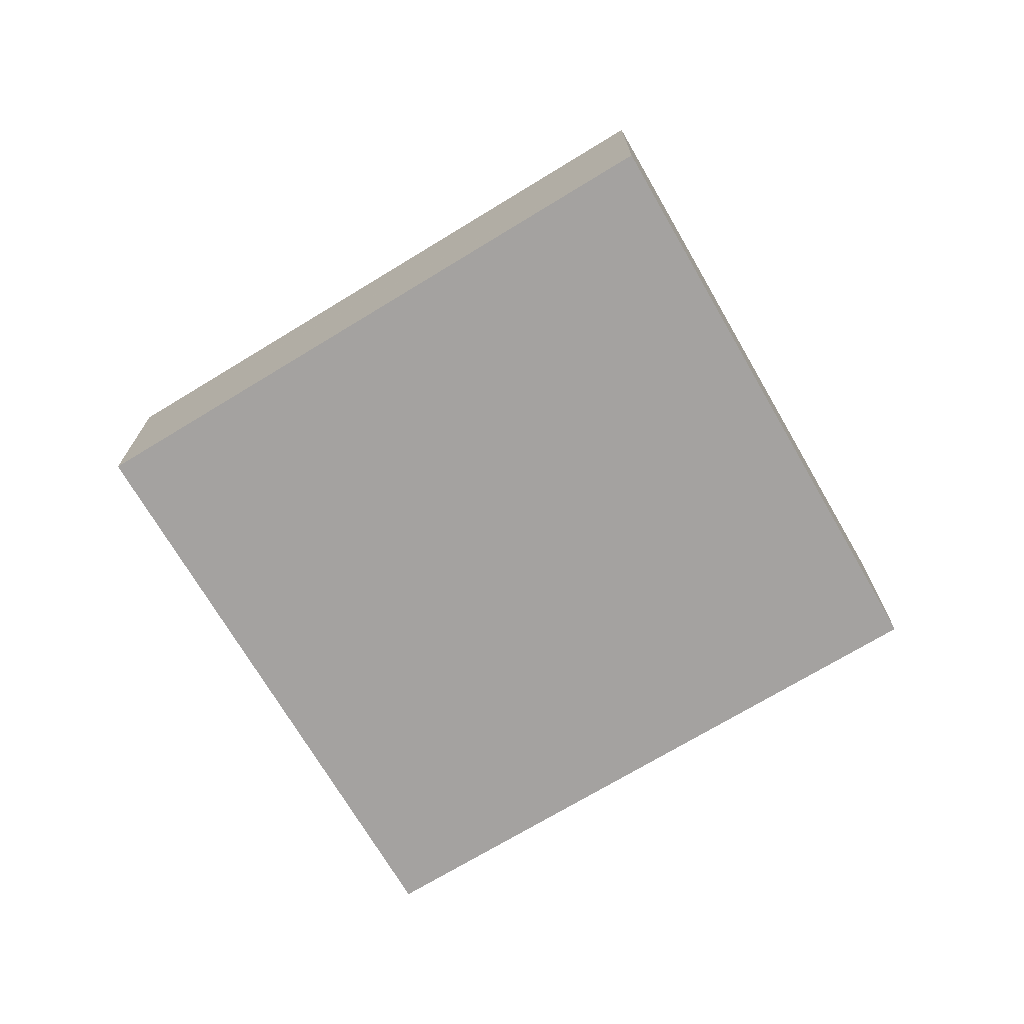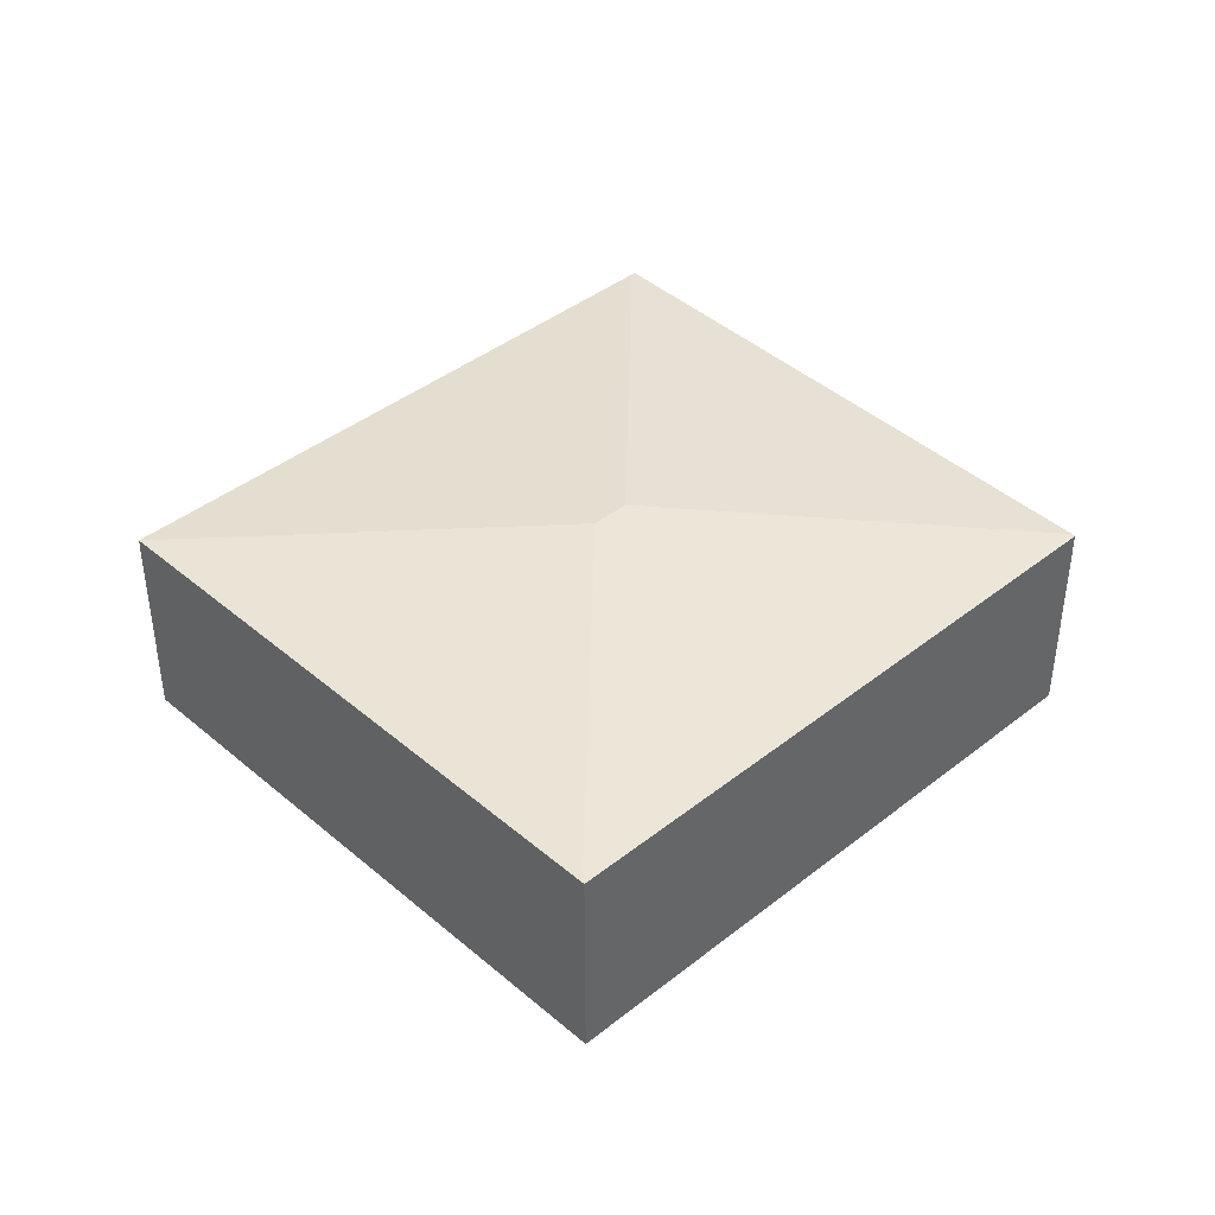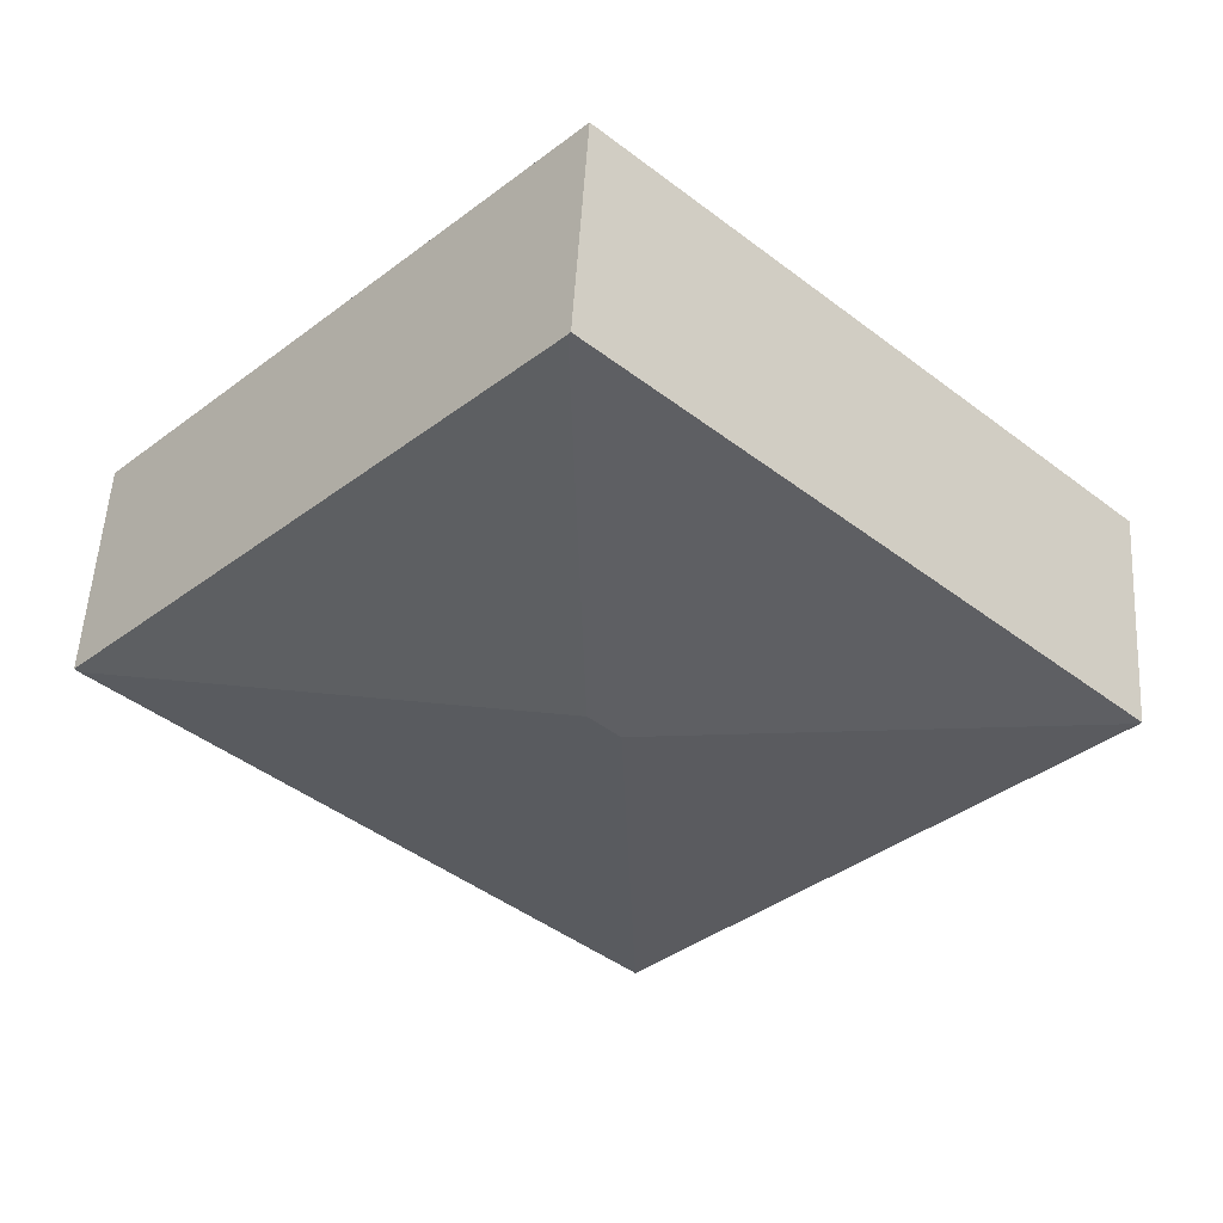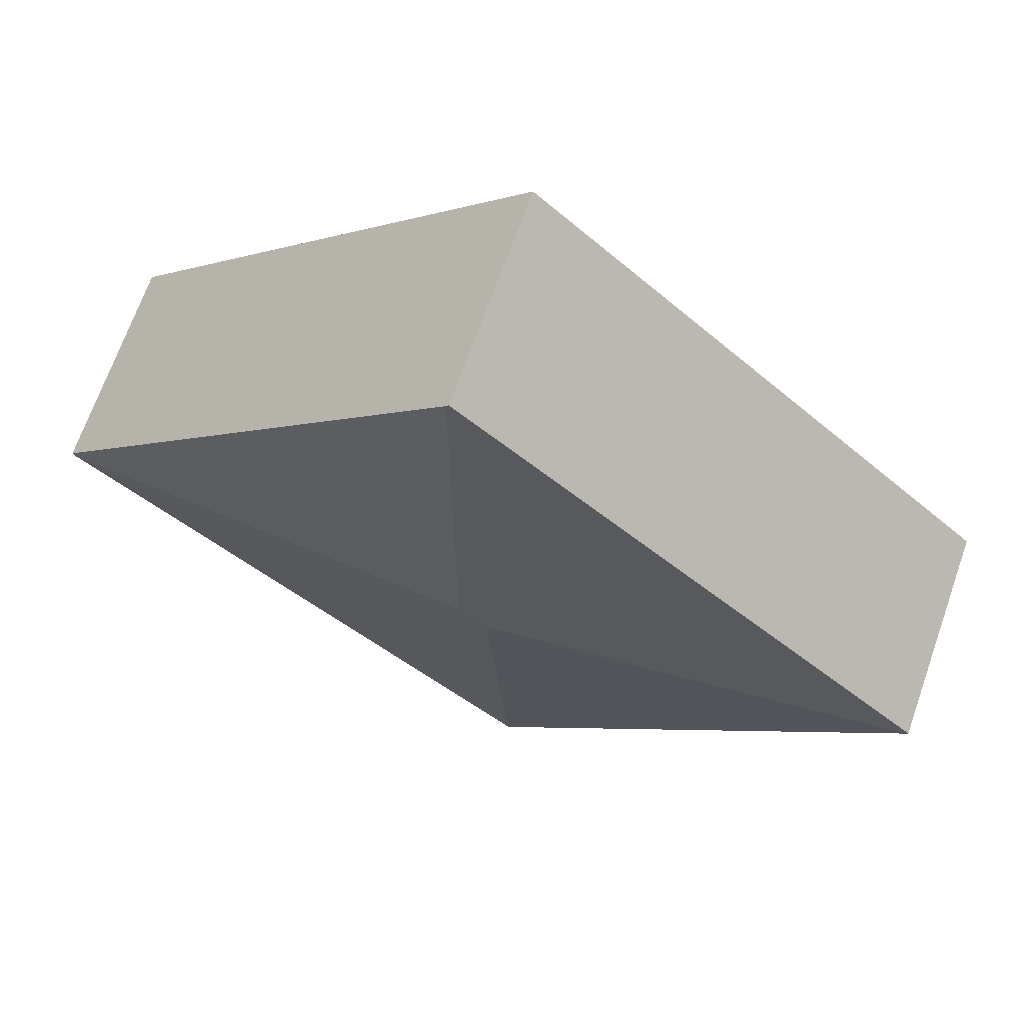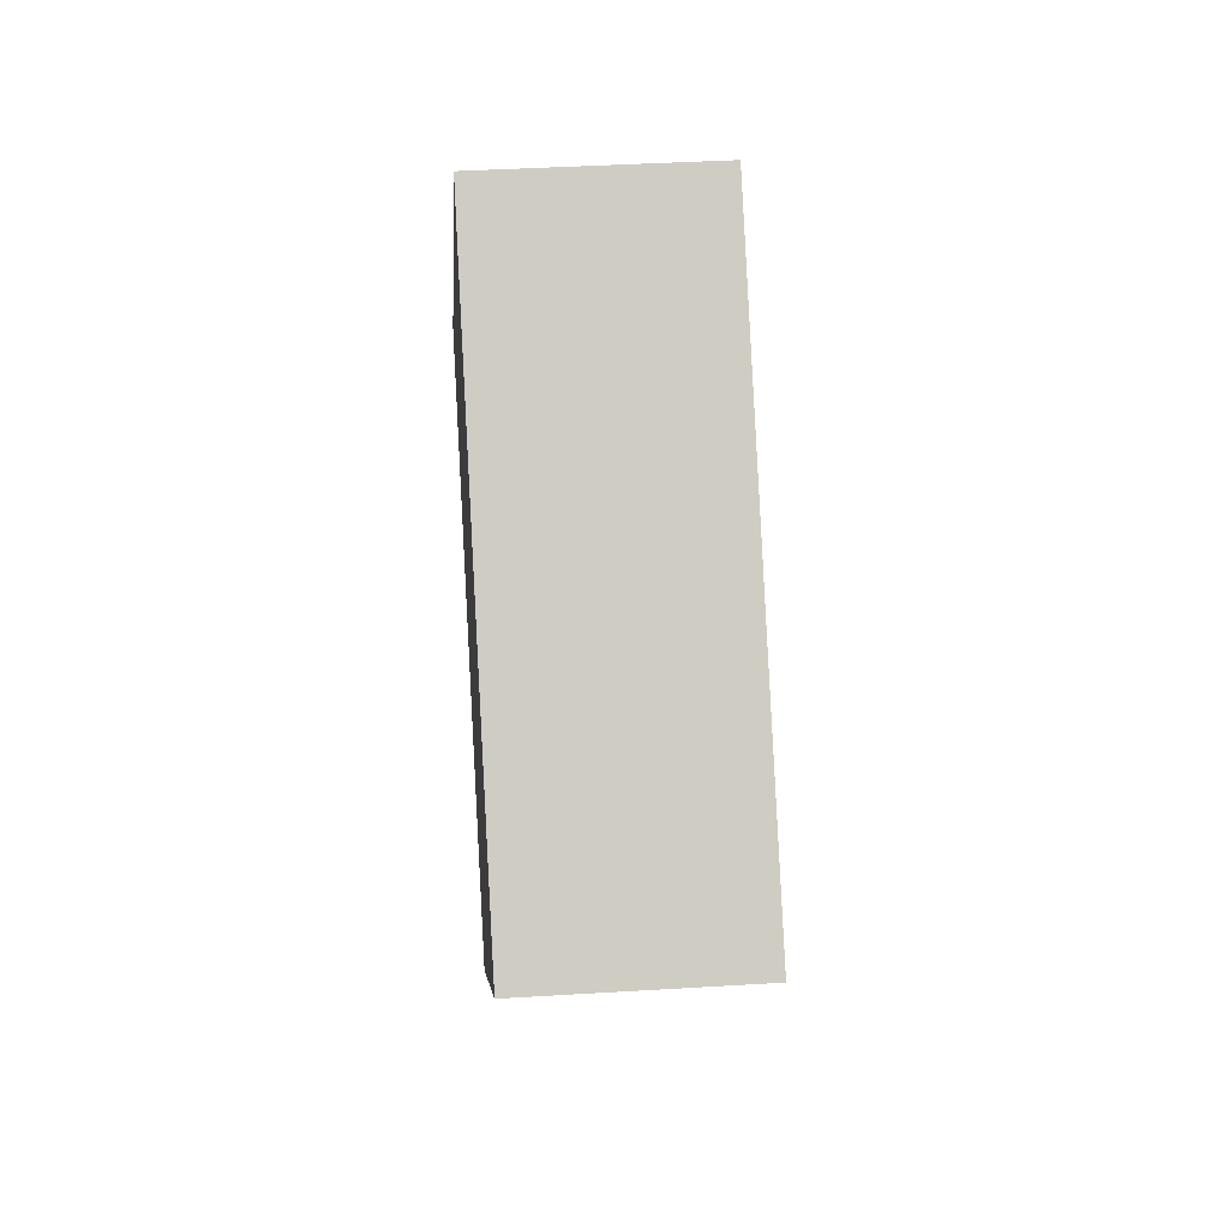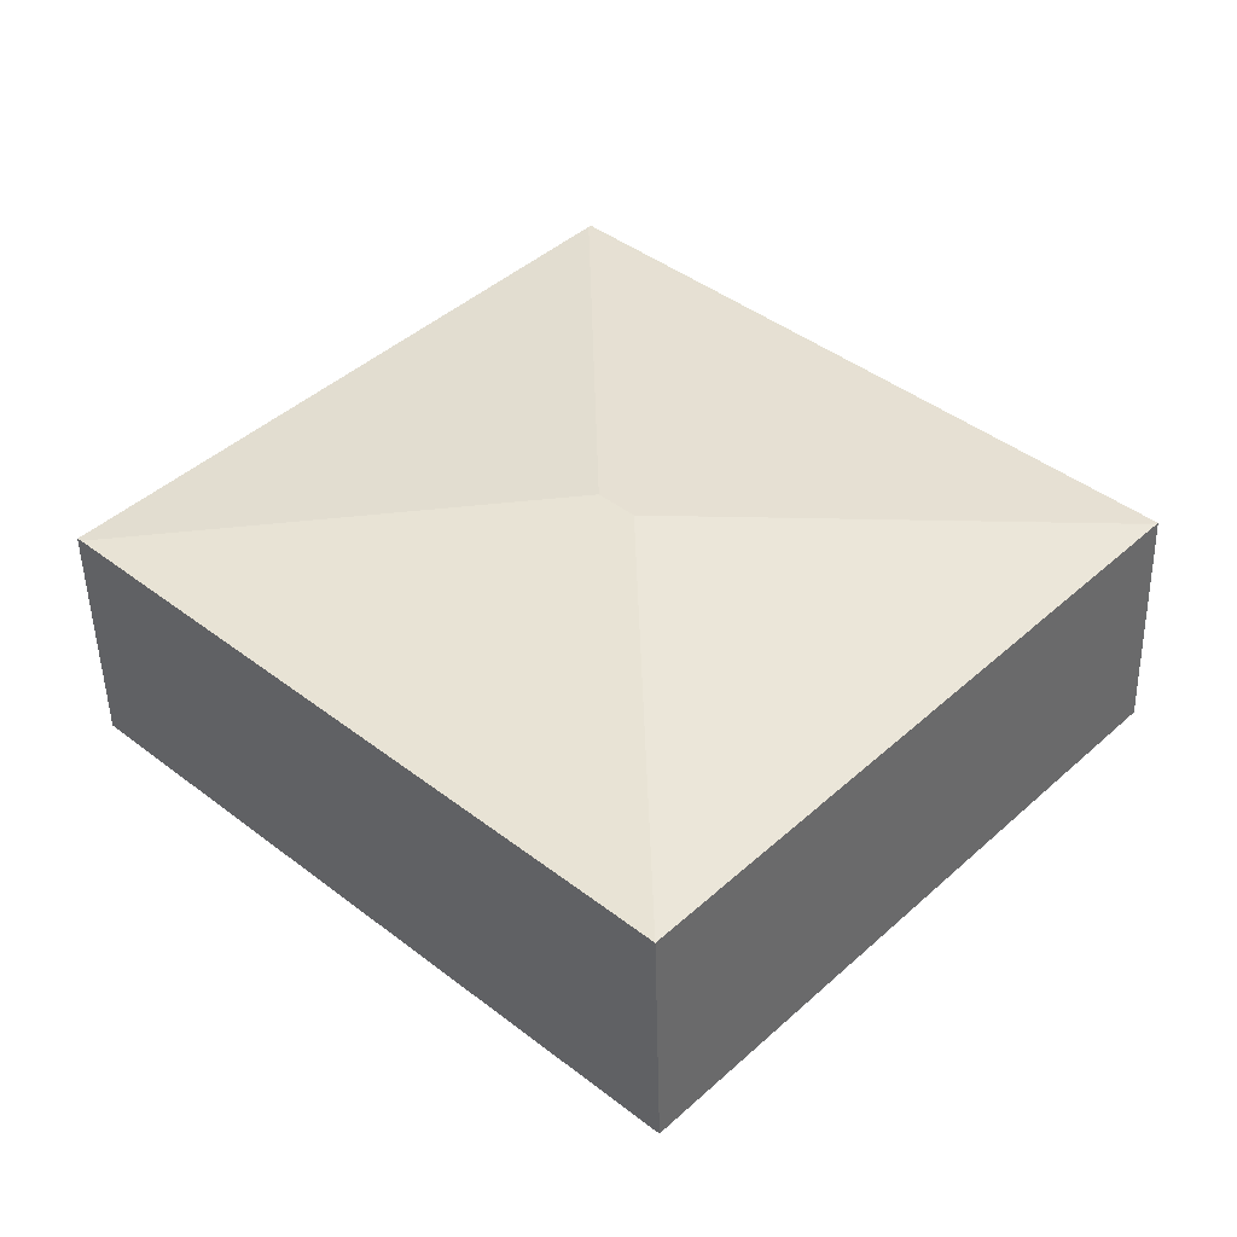
<metadata>
{"format":"obj","ext":"obj","renderer":"f3d","projection":"perspective","resolution":1024,"background":"white","views":[{"elev":-72.7,"azim":167.3,"up":"+Y"},{"elev":42.2,"azim":-87.1,"up":"+Y"},{"elev":53.0,"azim":-176.7,"up":"+Z"},{"elev":68.8,"azim":-160.6,"up":"+Z"},{"elev":39.0,"azim":85.6,"up":"+Z"},{"elev":-48.4,"azim":-178.7,"up":"+Z"}]}
</metadata>
<code>
v  4.798 2.183 4.531
v  0 2.175 1.332e-16
v  4.774 2.179 4.556
v  4.67 2.478 0.137
v  4.378 2.478 -0.145
v  0.016 2.177 -0.018
v  9.068 2.172 0.045
v  9.031 2.177 0.009
v  4.247 2.177 -4.62
v  4.247 2.829e-16 -4.62
v  0.016 1.102e-18 -0.018
v  0 0 0
v  4.774 -2.79e-16 4.556
v  9.068 -2.755e-18 0.045
v  4.798 -2.774e-16 4.531
v  9.031 -5.511e-19 0.009
g defaultobject
f 1 2 3
f 4 2 1
f 2 4 5
f 2 5 6
f 7 4 1
f 4 7 8
f 5 8 9
f 8 5 4
f 5 9 6
f 10 6 9
f 6 10 11
f 6 11 2
f 2 11 12
f 2 13 3
f 13 2 12
f 3 7 1
f 7 3 13
f 7 13 14
f 14 13 15
f 8 10 9
f 10 8 7
f 10 7 16
f 16 7 14
f 11 13 12
f 13 11 10
f 13 10 16
f 13 16 15
f 15 16 14

</code>
